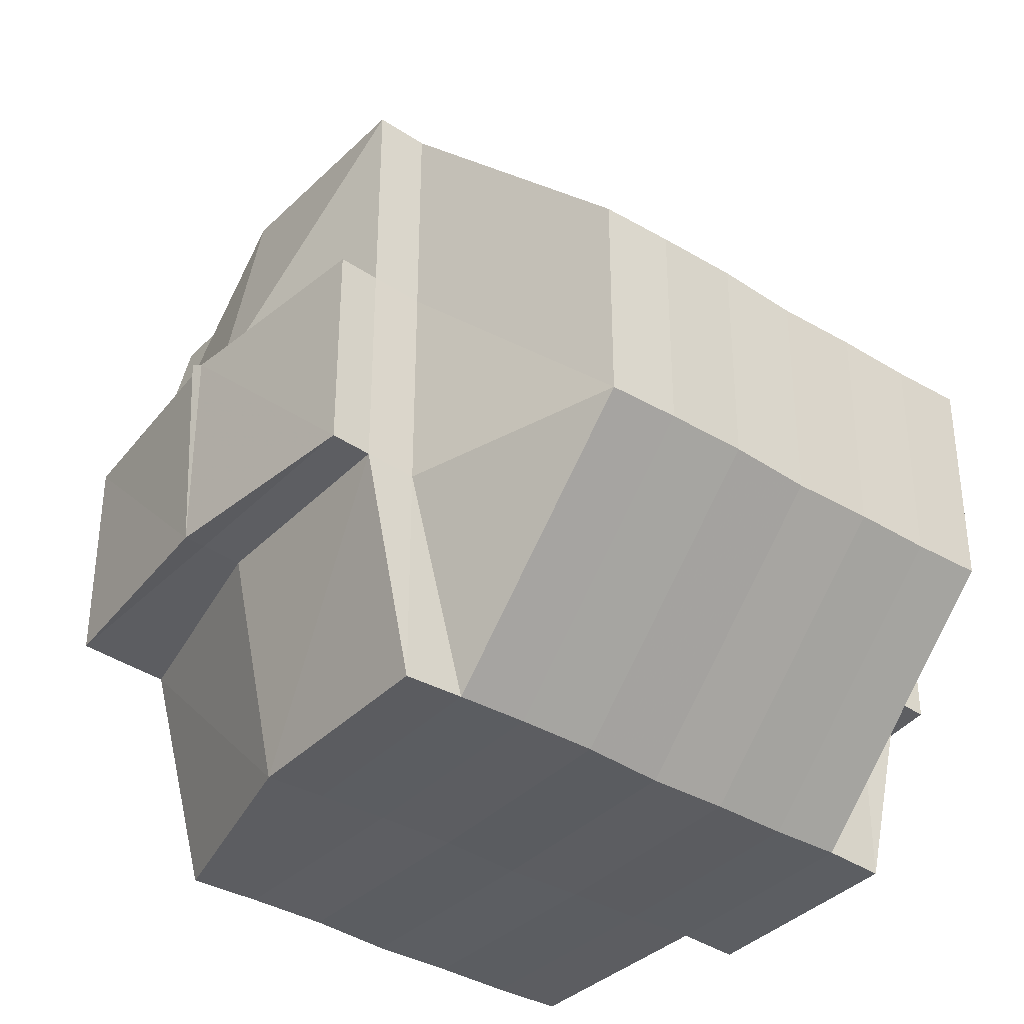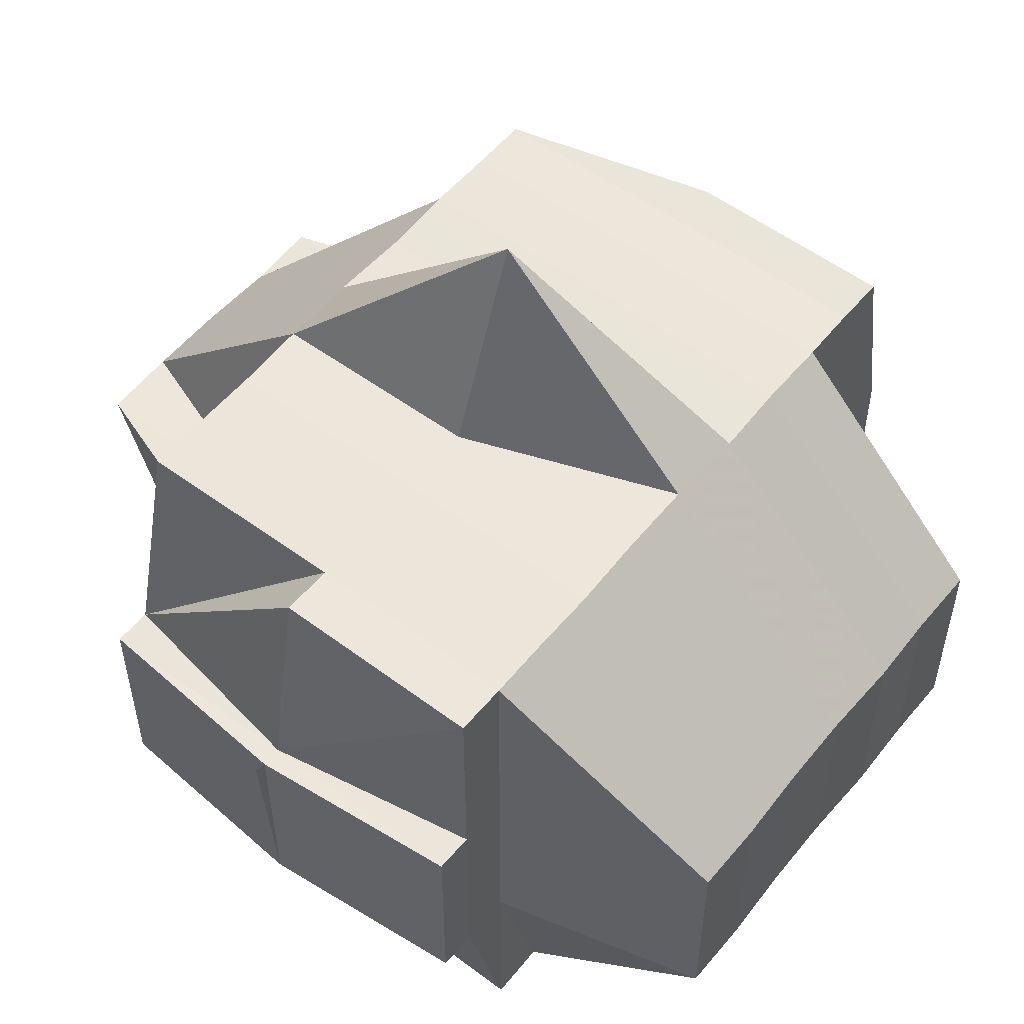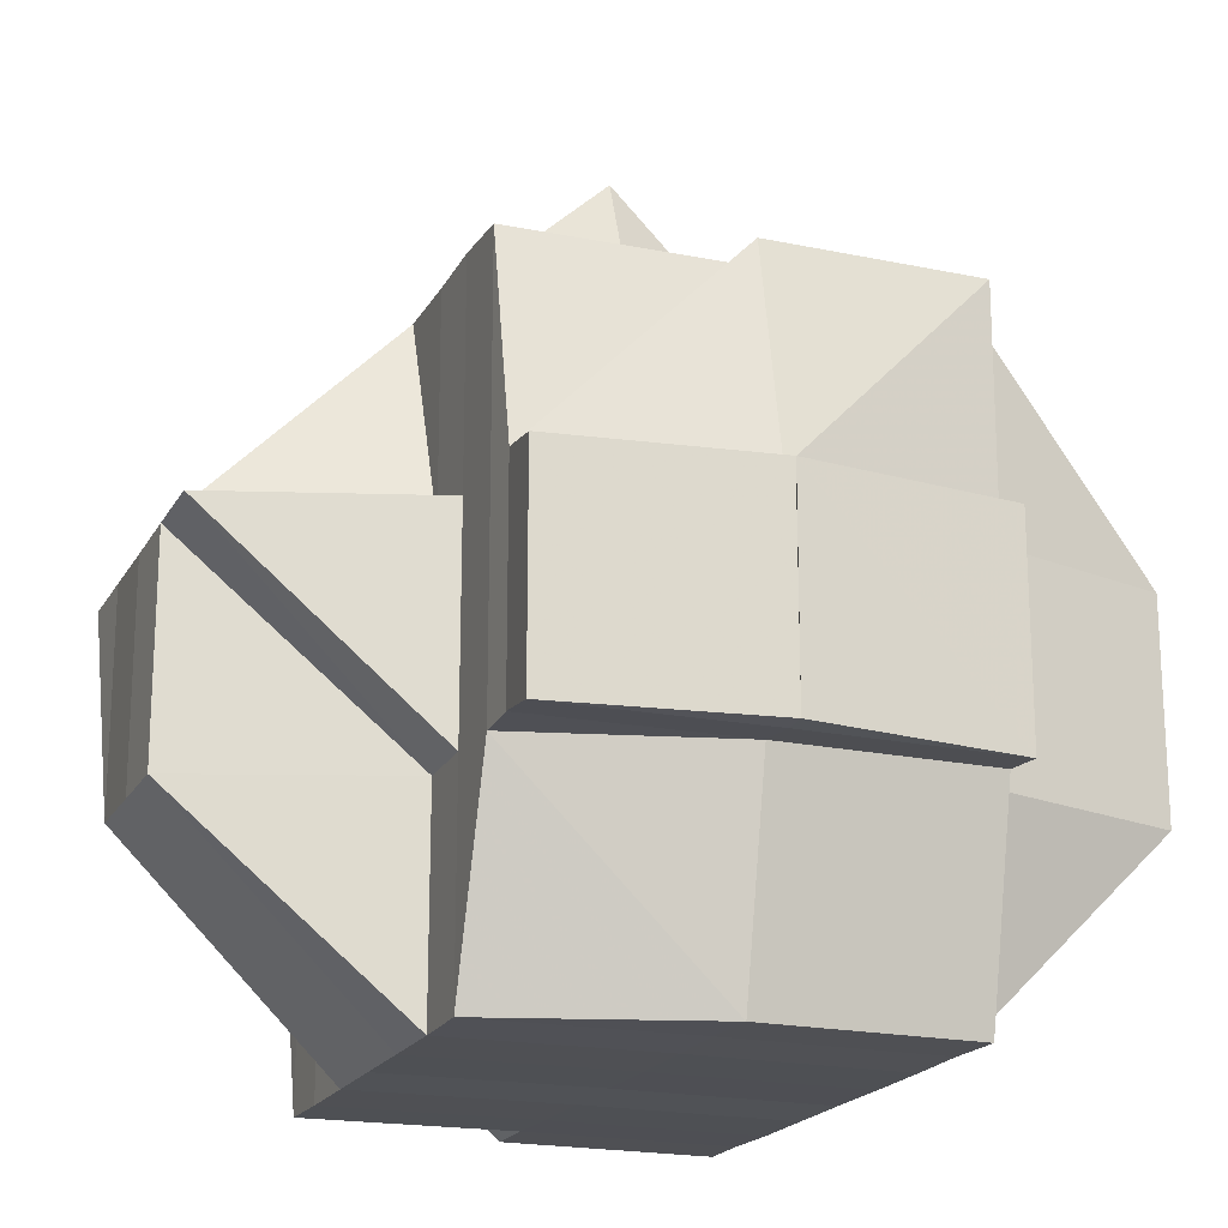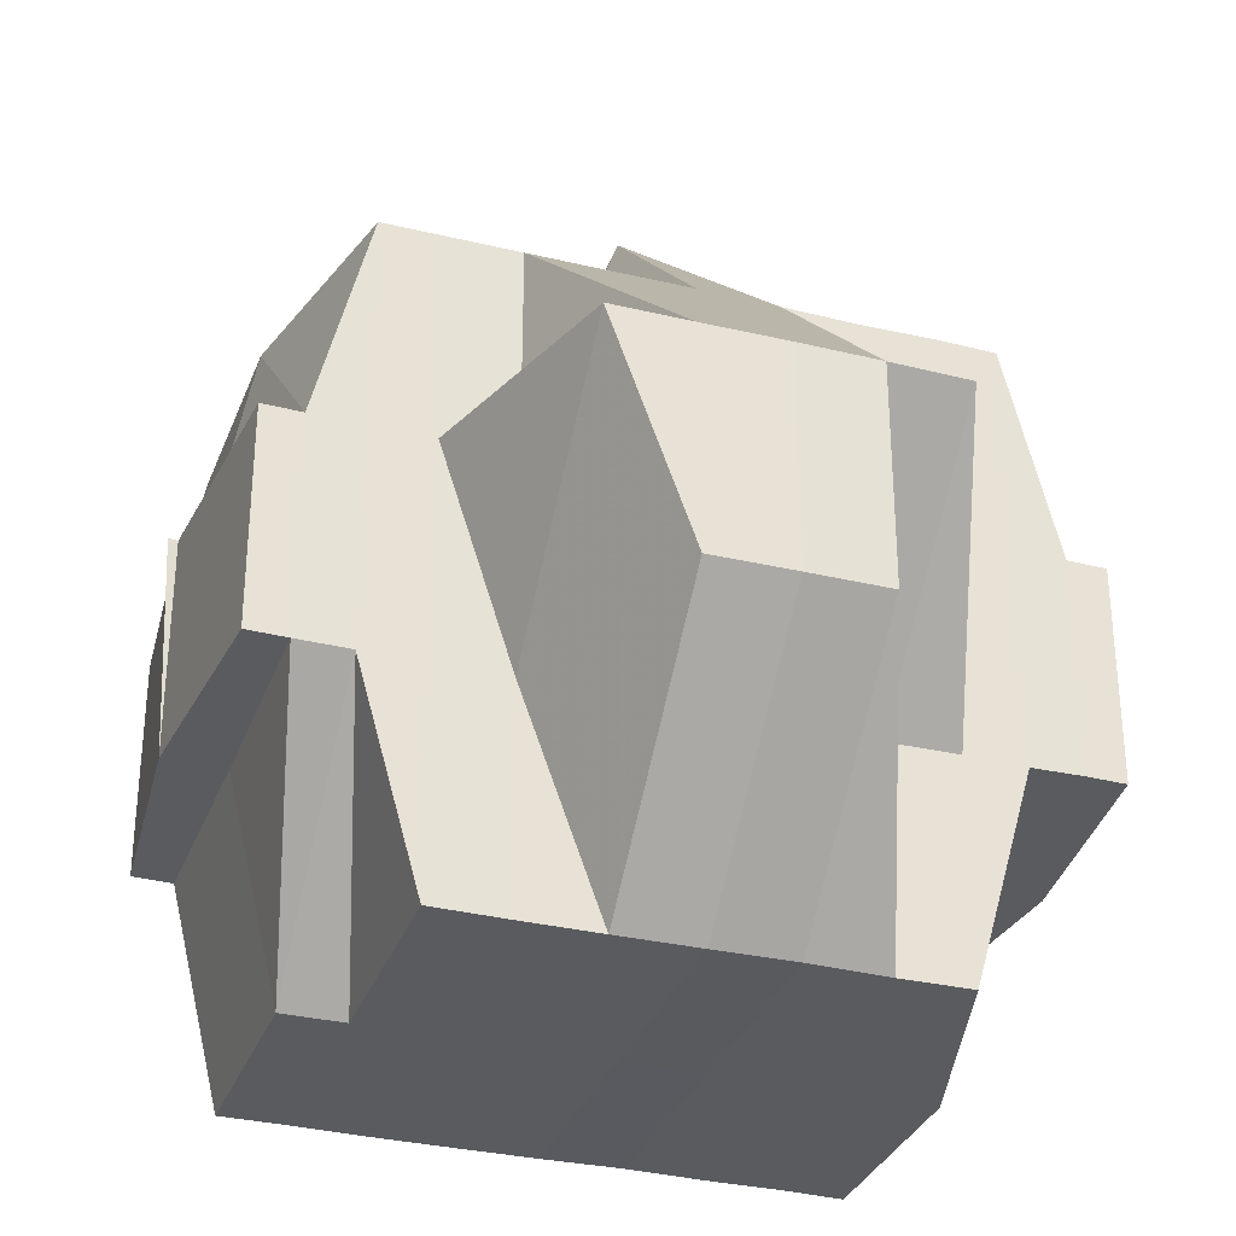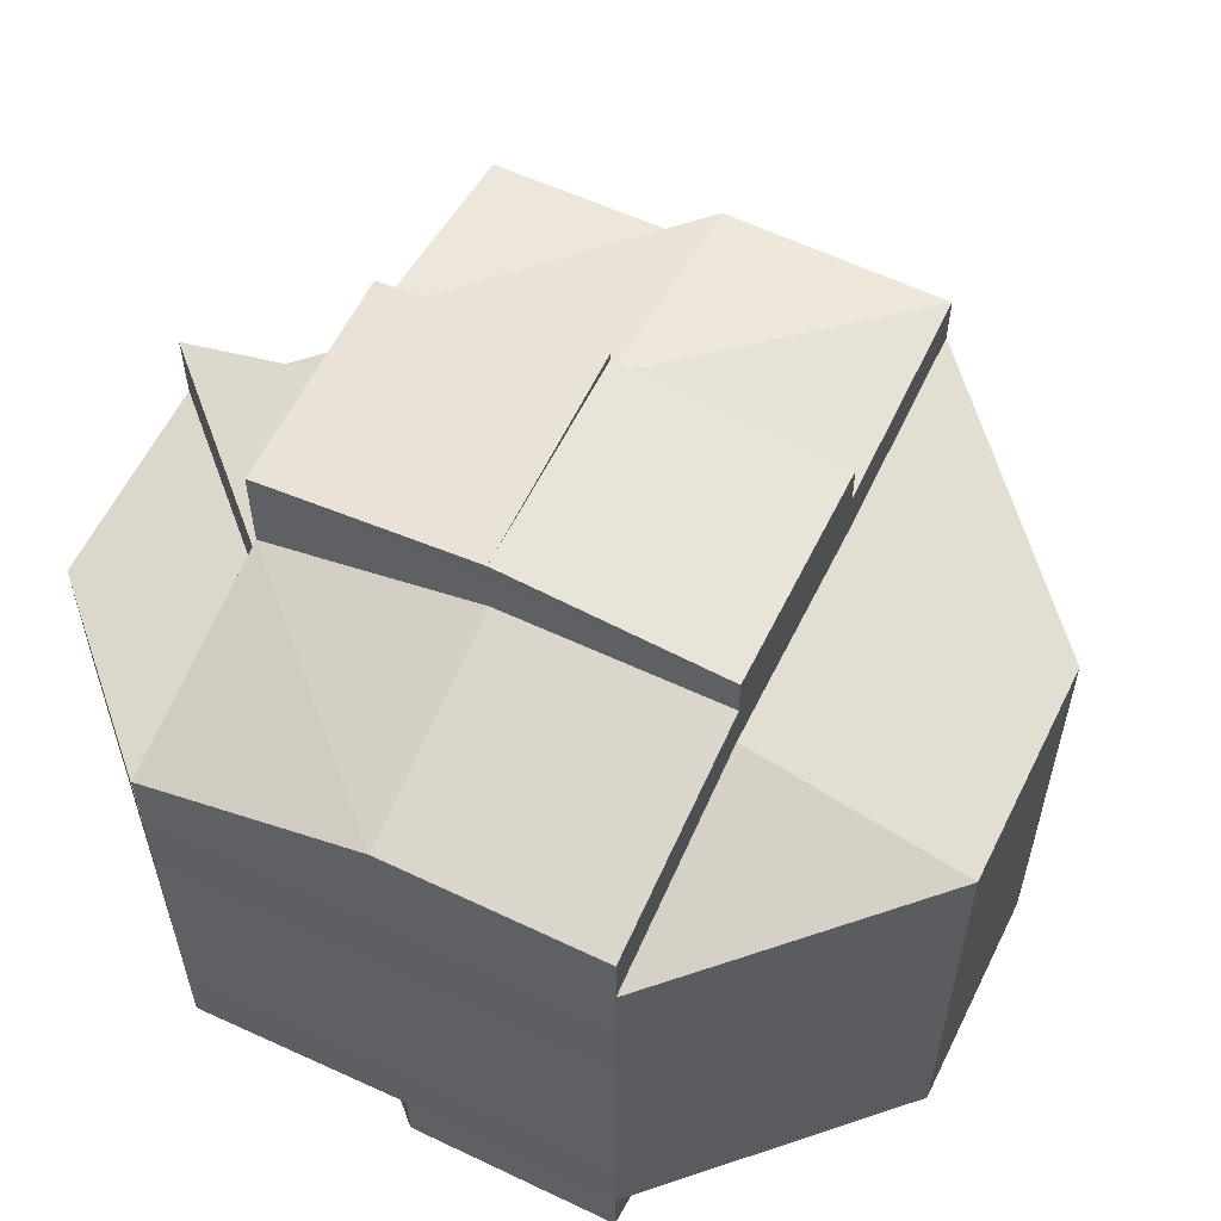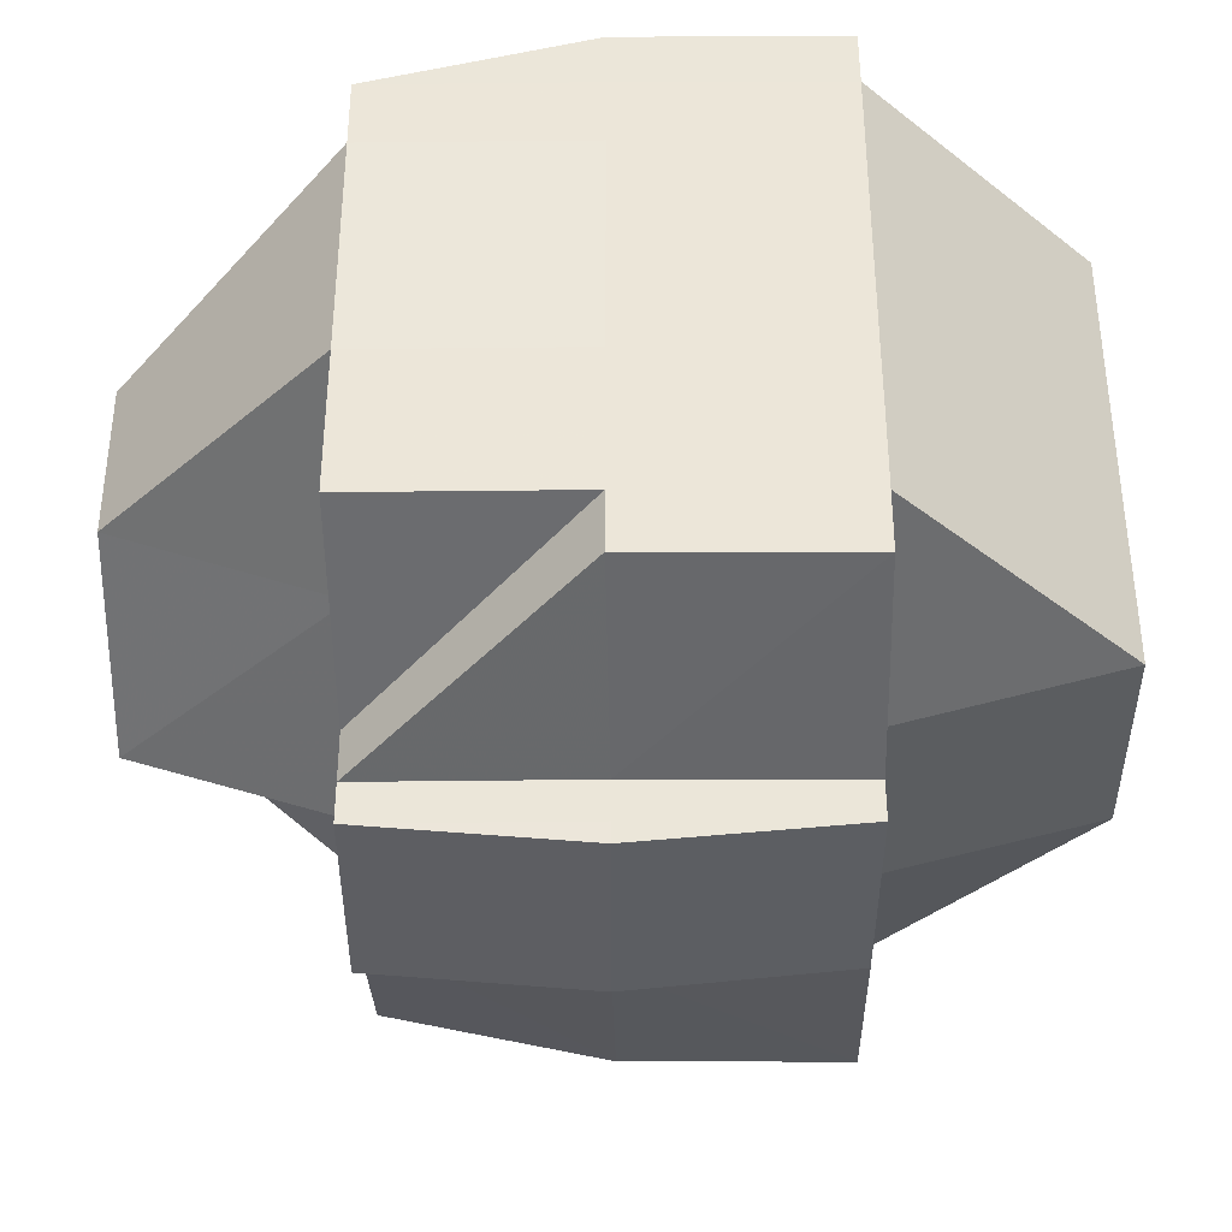
<metadata>
{"format":"obj","ext":"obj","renderer":"f3d","projection":"perspective","resolution":1024,"background":"white","views":[{"elev":-36.5,"azim":51.4,"up":"+Y"},{"elev":54.7,"azim":38.4,"up":"+Y"},{"elev":-19.4,"azim":-21.2,"up":"+Y"},{"elev":-32.5,"azim":-108.7,"up":"+Y"},{"elev":59.5,"azim":25.9,"up":"+Z"},{"elev":-38.9,"azim":0.7,"up":"+Z"}]}
</metadata>
<code>
o 2962
v 2207 1884 21.09
v 2207 1884 21.09
v 2207 1884 21.09
v 2207 1884 21.09
v 2207 1884 21.09
v 2207 1884 21.09
v 2207 1884 21.09
v 2207 1884 21.09
v 2207 1884 21.09
v 2207 1884 21.09
v 2207 1884 21.09
v 2207 1884 21.09
v 2207 1884 21.09
v 2207 1884 21.09
v 2207 1884 21.09
v 2207 1884 21.09
v 2207 1884 21.09
v 2207 1884 21.09
v 2207 1884 21.09
v 2207 1884 21.09
v 2207 1884 21.08
v 2207 1884 21.09
v 2207 1884 21.09
v 2207 1884 21.09
v 2207 1884 21.09
v 2207 1884 21.09
v 2207 1884 21.08
v 2207 1884 21.09
v 2207 1884 21.09
v 2207 1884 21.08
v 2207 1884 21.08
v 2207 1884 21.09
v 2207 1884 21.08
v 2207 1884 21.09
v 2207 1884 21.08
v 2207 1884 21.08
v 2207 1884 21.08
v 2207 1884 21.08
v 2207 1884 21.08
v 2207 1884 21.08
v 2207 1884 21.07
v 2207 1884 21.08
v 2207 1884 21.07
v 2207 1884 21.08
v 2207 1884 21.08
v 2207 1884 21.08
v 2207 1884 21.08
v 2207 1884 21.08
v 2207 1884 21.08
v 2207 1884 21.08
v 2207 1884 21.07
v 2207 1884 21.08
v 2207 1884 21.08
v 2207 1884 21.08
v 2207 1884 21.08
v 2207 1884 21.08
v 2207 1884 21.09
v 2207 1884 21.08
v 2207 1884 21.08
v 2207 1884 21.08
v 2207 1884 21.08
v 2207 1884 21.09
v 2207 1884 21.09
v 2207 1884 21.09
v 2207 1884 21.08
v 2207 1884 21.09
v 2207 1884 21.08
v 2207 1884 21.09
v 2207 1884 21.08
v 2207 1884 21.09
v 2207 1884 21.09
v 2207 1884 21.09
v 2207 1884 21.09
v 2207 1884 21.09
v 2207 1884 21.09
v 2207 1884 21.08
v 2207 1884 21.09
v 2207 1884 21.08
v 2207 1884 21.09
v 2207 1884 21.08
v 2207 1884 21.09
v 2207 1884 21.08
v 2207 1884 21.08
v 2207 1884 21.08
v 2207 1884 21.08
v 2207 1884 21.08
v 2207 1884 21.08
v 2207 1884 21.08
v 2207 1884 21.08
v 2207 1884 21.08
v 2207 1884 21.08
v 2207 1884 21.08
v 2207 1884 21.08
v 2207 1884 21.08
v 2207 1884 21.08
v 2207 1884 21.07
v 2207 1884 21.08
v 2207 1884 21.08
v 2207 1884 21.07
v 2207 1884 21.07
v 2207 1884 21.07
v 2207 1884 21.07
v 2207 1884 21.07
v 2207 1884 21.07
v 2207 1884 21.07
v 2207 1884 21.07
v 2207 1884 21.07
v 2207 1884 21.07
v 2207 1884 21.07
v 2207 1884 21.07
v 2207 1884 21.07
v 2207 1884 21.07
v 2207 1884 21.07
v 2207 1884 21.06
v 2207 1884 21.06
v 2207 1884 21.06
v 2207 1884 21.07
v 2207 1884 21.06
v 2207 1884 21.06
v 2207 1884 21.06
v 2207 1884 21.07
v 2207 1884 21.06
v 2207 1884 21.06
v 2207 1884 21.06
v 2207 1884 21.06
v 2207 1884 21.06
v 2207 1884 21.06
v 2207 1884 21.06
v 2207 1884 21.06
v 2207 1884 21.06
v 2207 1884 21.06
v 2207 1884 21.06
v 2207 1884 21.06
v 2207 1884 21.05
v 2207 1884 21.05
v 2207 1884 21.05
v 2207 1884 21.05
v 2207 1884 21.05
v 2207 1884 21.05
v 2207 1884 21.05
v 2207 1884 21.06
v 2207 1884 21.06
v 2207 1884 21.05
v 2207 1884 21.05
v 2207 1884 21.06
v 2207 1884 21.06
v 2207 1884 21.05
v 2207 1884 21.05
v 2207 1884 21.05
v 2207 1884 21.05
v 2207 1884 21.05
v 2207 1884 21.05
v 2207 1884 21.06
v 2207 1884 21.05
v 2207 1884 21.05
v 2207 1884 21.05
v 2207 1884 21.05
v 2207 1884 21.05
v 2207 1884 21.05
v 2207 1884 21.05
v 2207 1884 21.05
v 2207 1884 21.05
v 2207 1884 21.05
v 2207 1884 21.06
v 2207 1884 21.06
v 2207 1884 21.06
v 2207 1884 21.06
v 2207 1884 21.06
v 2207 1884 21.06
v 2207 1884 21.06
v 2207 1884 21.07
v 2207 1884 21.06
v 2207 1884 21.06
v 2207 1884 21.06
v 2207 1884 21.07
v 2207 1884 21.07
v 2207 1884 21.07
v 2207 1884 21.07
v 2207 1884 21.07
v 2207 1884 21.07
v 2207 1884 21.06
v 2207 1884 21.07
v 2207 1884 21.07
v 2207 1884 21.07
v 2207 1884 21.08
v 2207 1884 21.06
v 2207 1884 21.06
v 2207 1884 21.06
v 2207 1884 21.07
v 2207 1884 21.06
v 2207 1884 21.06
v 2207 1884 21.06
v 2207 1884 21.06
v 2207 1884 21.06
v 2207 1884 21.06
v 2207 1884 21.06
v 2207 1884 21.06
v 2207 1884 21.05
v 2207 1884 21.05
v 2207 1884 21.06
v 2207 1884 21.05
v 2207 1884 21.05
v 2207 1884 21.05
v 2207 1884 21.06
v 2207 1884 21.06
v 2207 1884 21.06
v 2207 1884 21.07
v 2207 1884 21.06
v 2207 1884 21.06
v 2207 1884 21.06
v 2207 1884 21.06
v 2207 1884 21.06
v 2207 1884 21.06
v 2207 1884 21.05
v 2207 1884 21.06
v 2207 1884 21.05
v 2207 1884 21.05
v 2207 1884 21.06
v 2207 1884 21.05
v 2207 1884 21.05
v 2207 1884 21.05
v 2207 1884 21.05
v 2207 1884 21.06
v 2207 1884 21.07
v 2207 1884 21.07
v 2207 1884 21.07
v 2207 1884 21.07
v 2207 1884 21.07
v 2207 1884 21.08
v 2207 1884 21.08
v 2207 1884 21.08
v 2207 1884 21.08
v 2207 1884 21.08
v 2207 1884 21.08
v 2207 1884 21.08
v 2207 1884 21.08
v 2207 1884 21.09
v 2207 1884 21.09
v 2207 1884 21.09
v 2207 1884 21.09
v 2207 1884 21.06
v 2207 1884 21.06
v 2207 1884 21.07
v 2207 1884 21.06
v 2207 1884 21.06
v 2207 1884 21.05
v 2207 1884 21.05
v 2207 1884 21.05
v 2207 1884 21.05
v 2207 1884 21.05
f 1 2 3
f 4 5 3
f 1 6 7
f 6 8 9
f 4 10 11
f 10 12 13
f 14 15 9
f 16 14 7
f 14 17 15
f 18 19 16
f 20 21 17
f 22 20 14
f 23 22 24
f 20 25 14
f 26 27 20
f 25 28 29
f 30 31 28
f 25 30 32
f 33 30 34
f 35 36 30
f 36 37 38
f 39 38 30
f 30 38 40
f 37 41 42
f 42 43 44
f 45 44 46
f 38 47 40
f 48 49 47
f 47 50 40
f 49 51 52
f 47 52 50
f 53 52 47
f 40 50 54
f 52 55 56
f 40 54 57
f 50 58 54
f 54 58 59
f 60 61 58
f 57 54 62
f 62 63 64
f 54 65 66
f 58 67 65
f 68 69 57
f 57 62 70
f 71 68 70
f 32 57 70
f 70 66 72
f 70 72 13
f 73 70 11
f 74 75 73
f 62 76 77
f 77 78 79
f 80 76 81
f 82 83 76
f 76 84 77
f 84 85 77
f 76 86 84
f 87 86 76
f 84 88 85
f 86 88 84
f 85 89 20
f 88 90 85
f 85 90 89
f 90 91 89
f 89 91 92
f 88 93 90
f 86 94 88
f 94 93 88
f 95 94 86
f 87 95 86
f 94 96 93
f 97 95 87
f 58 97 87
f 98 97 58
f 95 99 94
f 99 96 94
f 97 100 95
f 100 99 95
f 98 101 97
f 101 100 97
f 102 101 98
f 52 102 98
f 103 102 52
f 102 104 101
f 103 105 102
f 105 104 102
f 101 106 100
f 104 106 101
f 105 107 104
f 106 108 100
f 100 108 99
f 106 109 108
f 104 110 106
f 110 109 106
f 107 110 104
f 109 111 108
f 108 112 99
f 108 111 112
f 99 112 96
f 113 114 111
f 110 115 109
f 116 115 110
f 117 118 110
f 118 119 115
f 115 120 121
f 122 123 120
f 122 124 123
f 115 122 125
f 126 122 115
f 127 128 126
f 129 127 130
f 126 131 122
f 132 131 126
f 131 133 122
f 132 134 131
f 131 134 133
f 134 135 133
f 136 134 132
f 137 138 135
f 138 139 140
f 133 140 141
f 142 136 132
f 136 143 134
f 144 136 142
f 144 143 136
f 142 145 146
f 147 143 148
f 149 150 147
f 150 151 152
f 153 154 142
f 143 155 156
f 143 157 155
f 158 159 143
f 159 160 161
f 162 159 163
f 164 153 165
f 165 142 166
f 167 142 165
f 166 168 169
f 170 169 171
f 165 146 172
f 173 165 170
f 174 165 173
f 173 170 175
f 175 170 107
f 175 107 105
f 176 175 105
f 176 105 103
f 177 176 103
f 177 103 42
f 178 175 176
f 178 173 175
f 179 176 177
f 179 178 176
f 180 179 177
f 181 173 178
f 181 174 173
f 182 178 179
f 182 181 178
f 183 182 179
f 183 179 180
f 180 184 185
f 186 174 181
f 187 181 182
f 187 186 181
f 186 188 174
f 189 187 182
f 189 182 183
f 190 186 187
f 191 187 189
f 191 190 187
f 190 192 186
f 192 188 186
f 193 192 194
f 188 195 196
f 197 198 192
f 192 199 188
f 200 192 190
f 200 190 191
f 199 201 188
f 188 201 167
f 198 202 201
f 202 158 201
f 201 203 195
f 201 152 203
f 204 200 191
f 205 200 204
f 205 206 200
f 204 191 207
f 133 206 205
f 206 208 209
f 210 211 205
f 207 191 189
f 212 205 213
f 206 214 215
f 214 216 208
f 217 214 218
f 163 219 217
f 219 220 216
f 219 221 220
f 135 219 214
f 214 219 199
f 222 150 219
f 125 205 223
f 223 205 204
f 125 223 111
f 223 204 224
f 111 223 224
f 224 204 207
f 111 224 112
f 112 224 225
f 224 207 225
f 112 225 96
f 225 207 226
f 207 189 226
f 226 189 183
f 96 225 227
f 225 226 227
f 96 227 93
f 226 183 228
f 227 226 228
f 228 183 180
f 93 227 229
f 227 228 229
f 93 229 90
f 228 180 230
f 229 228 230
f 230 180 231
f 90 229 91
f 229 230 91
f 230 231 91
f 231 232 233
f 91 185 234
f 91 234 235
f 236 235 237
f 238 239 240
f 241 242 243
f 244 245 242
f 246 247 248
f 249 247 250

</code>
